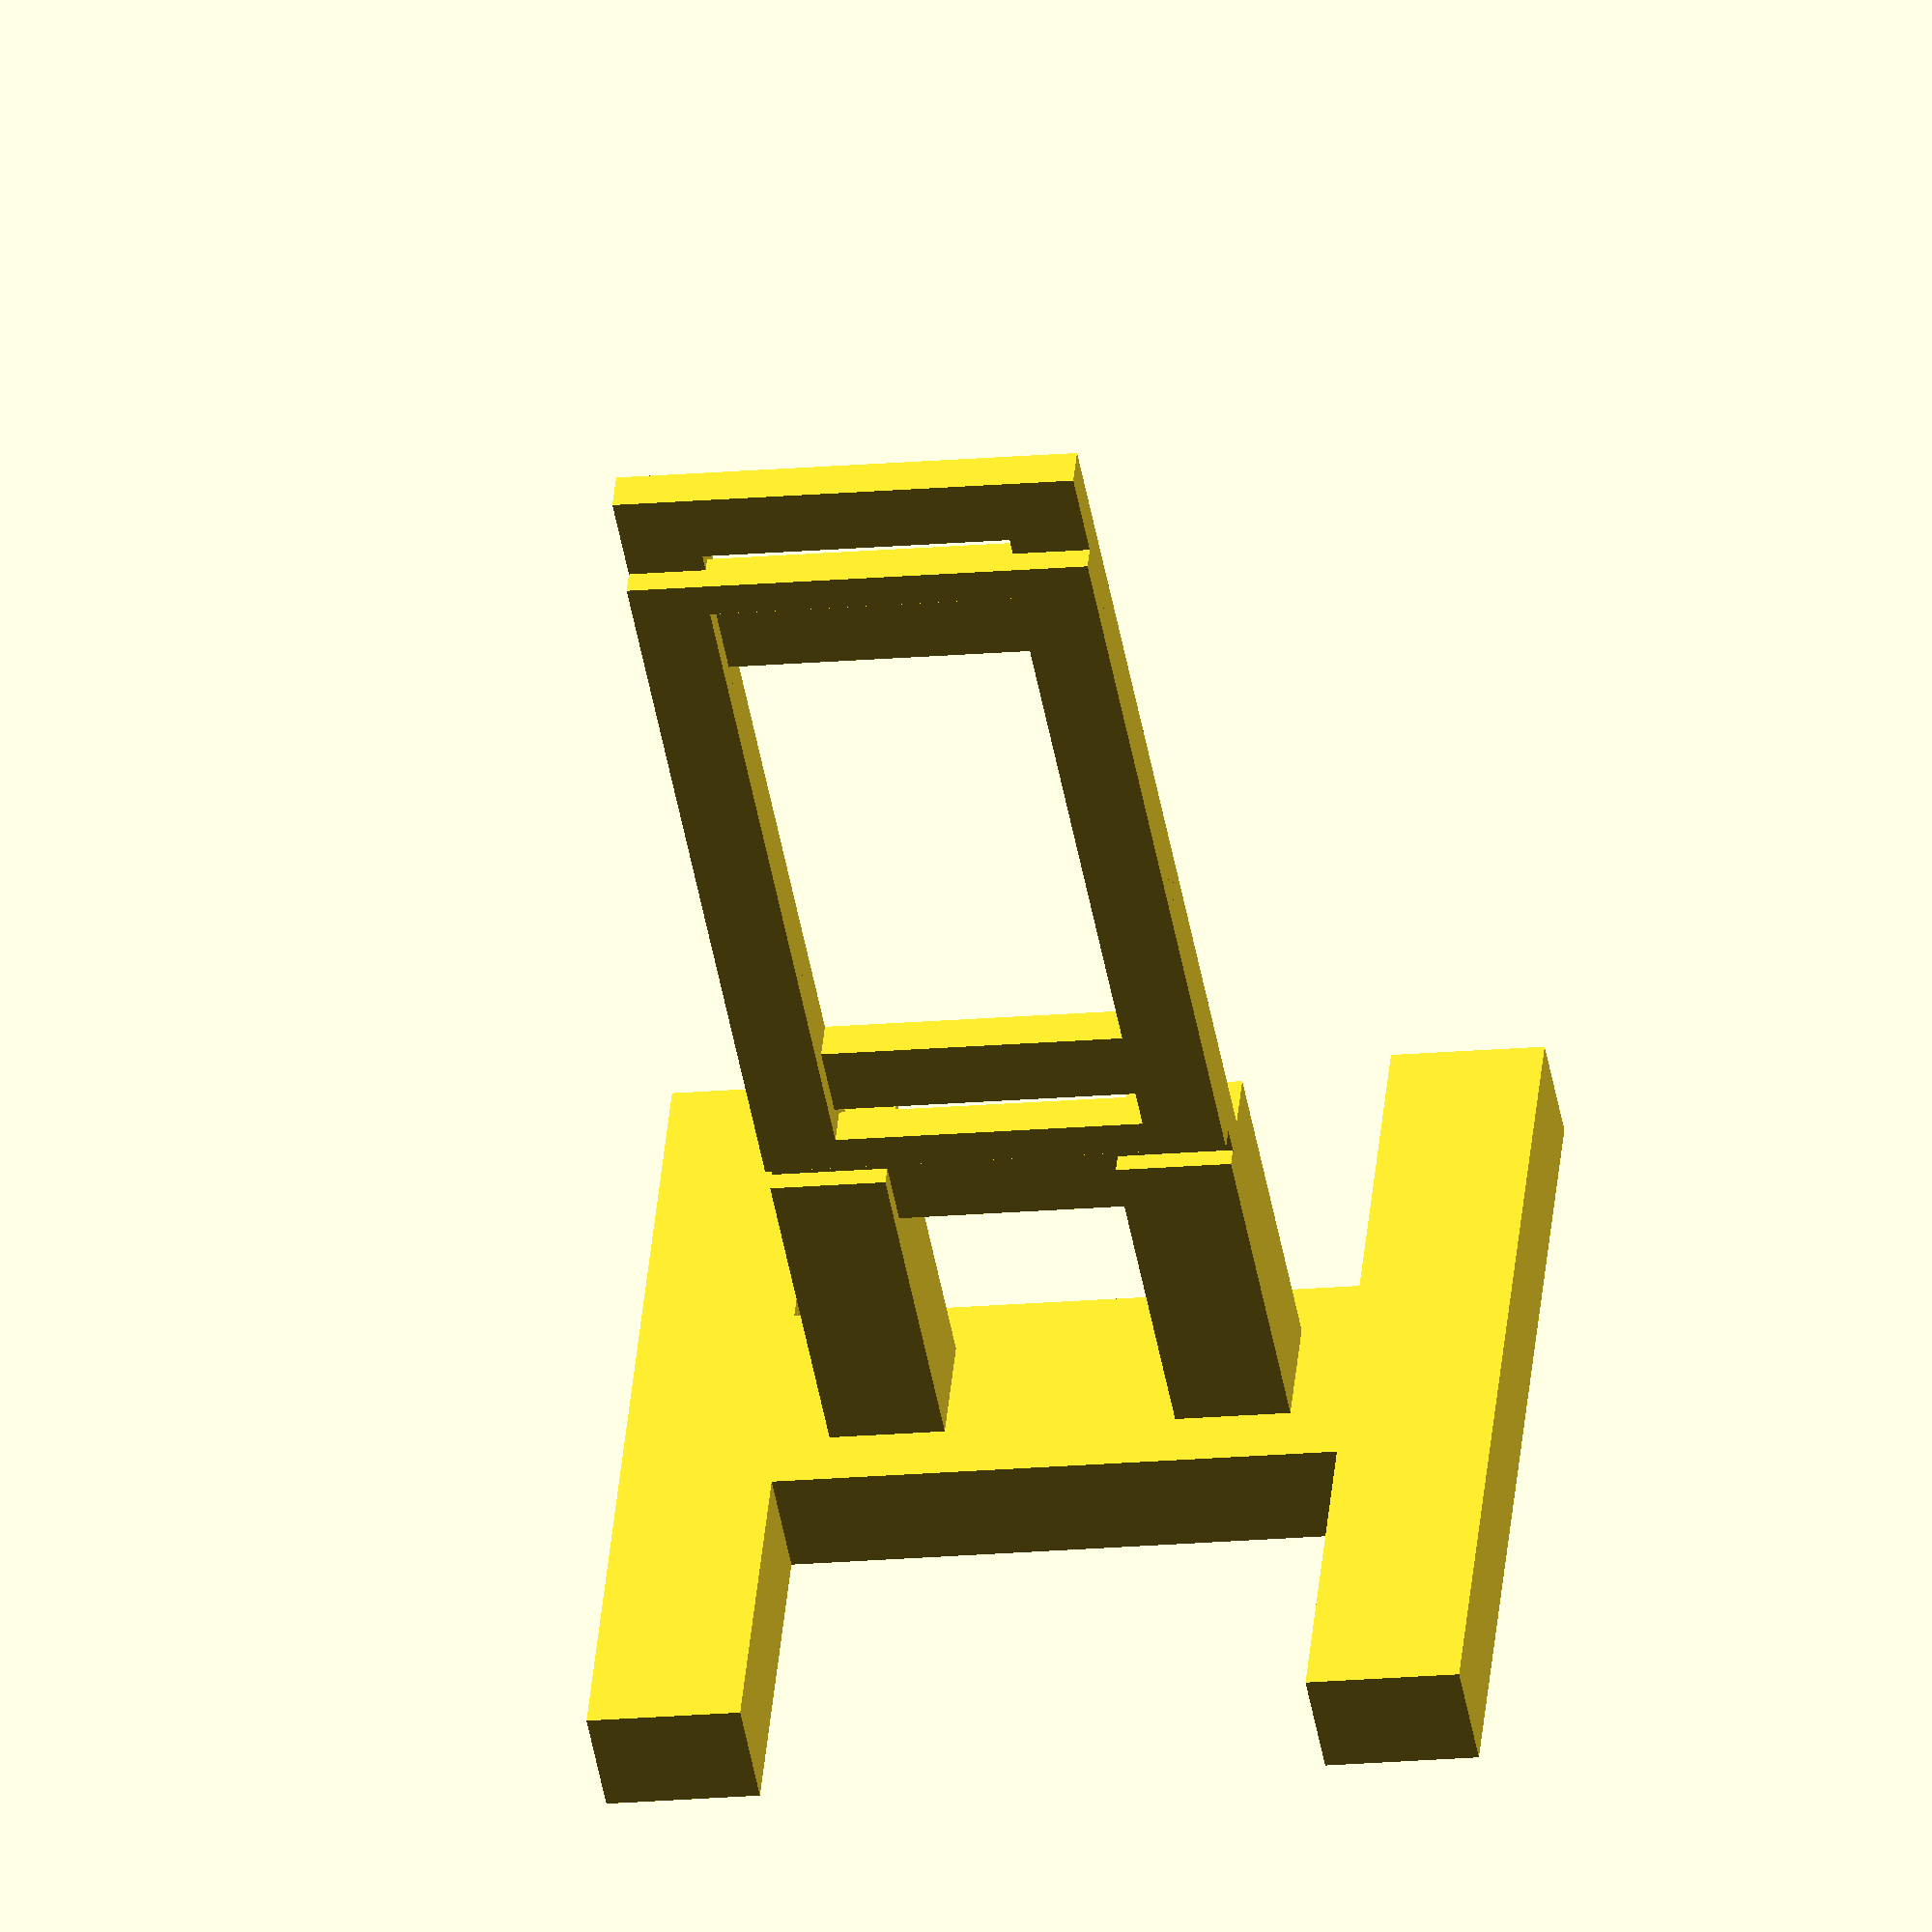
<openscad>
ViewScale = [0.0254, 0.0254, 0.0254];

// square([1126, 145], center=true);
module extender()
{
    // slotty bit
    //linear_extrude(2000)
    difference() {
        square([1336, 350], center=true);
        #square([1136, 150], center=true);
        square([1036, 500], center=true);
    }
    // holdy bit
    extendlength = 6000;
    *translate([0, -350/2, 2000+extendlength/2-1])
    rotate([-90, 0, 0]) {
        linear_extrude(100)
        difference() {
            square([1336, extendlength], center=true);
            for(jj = [-2500, -1500, -500, 500, 1500, 2500]) {
                translate([0, jj, 0])
                circle(300, $fn=96);
            }
        }
        translate([0, 0, 99])
        linear_extrude(151) {
            translate([-1336/2+50, 0, 100])
            square([100, extendlength], center=true);
            translate([1336/2-50, 0, 100])
            square([100, extendlength], center=true);
        }
        translate([0, 0, 250])
        linear_extrude(100) {
            translate([-1336/2+75, 0, 100])
            square([150, extendlength], center=true);
            translate([1336/2-75, 0, 100])
            square([150, extendlength], center=true);
        }
    }
}

module filmmount()
{
    linear_extrude(150)
    difference() {
        square([1136, 1136], center=true);
        translate([0, 500, 0])
        square([736, 700], center=true);
        translate([0, -500, 0])
        square([736, 700], center=true);
    }

    linear_extrude(600)
    translate([0, 0, 150])
    difference() {
        square([600, 150], center=true);
        square([300, 150], center=true);
    }


    translate([0, 0, 1160])
    rotate([-90, 0, 0]) {
        linear_extrude(50)
        difference() {
            square([600, 1300], center=true);
            square([400, 1100], center=true);
        }

        translate([0, 0, 30])
        linear_extrude(50)
        difference() {
            square([600, 1050], center=true);
            square([400, 950], center=true);
        }

        linear_extrude(50)
        difference() {
            square([600, 900], center=true);
            square([400, 700], center=true);
        }
    }
}

scale(ViewScale)
{
    filmmount();
}

</openscad>
<views>
elev=45.8 azim=185.6 roll=9.7 proj=o view=wireframe
</views>
